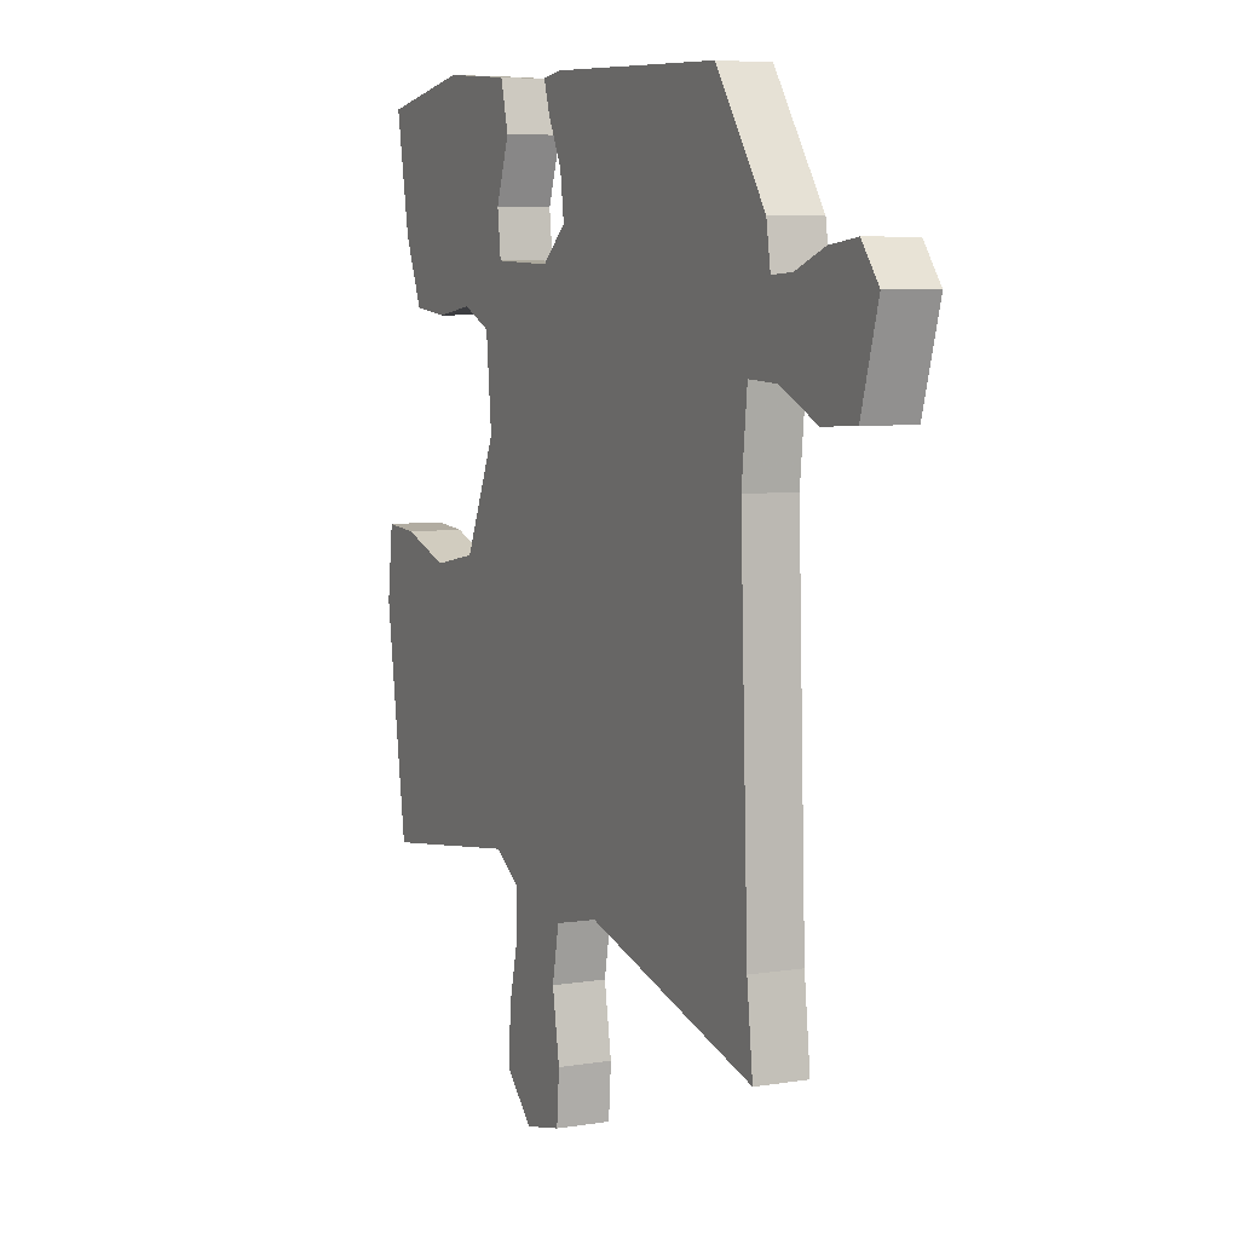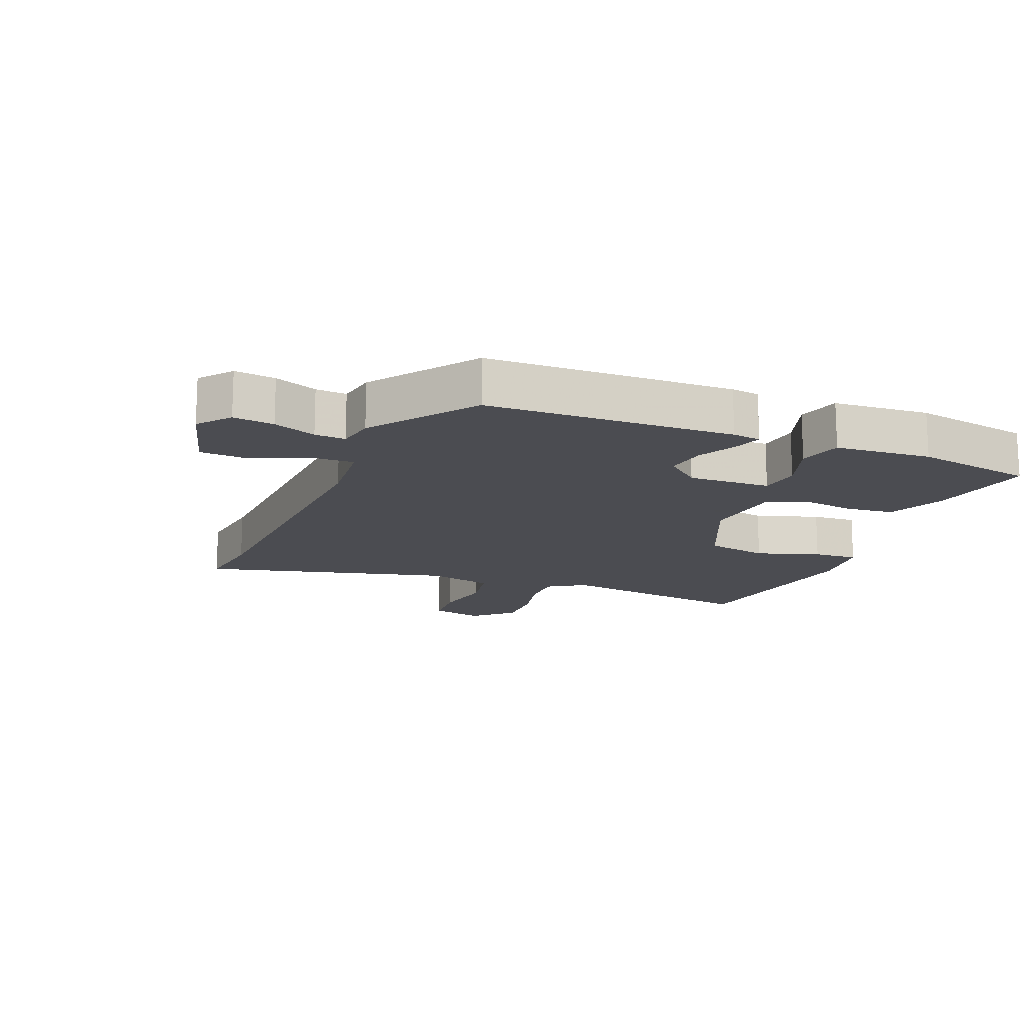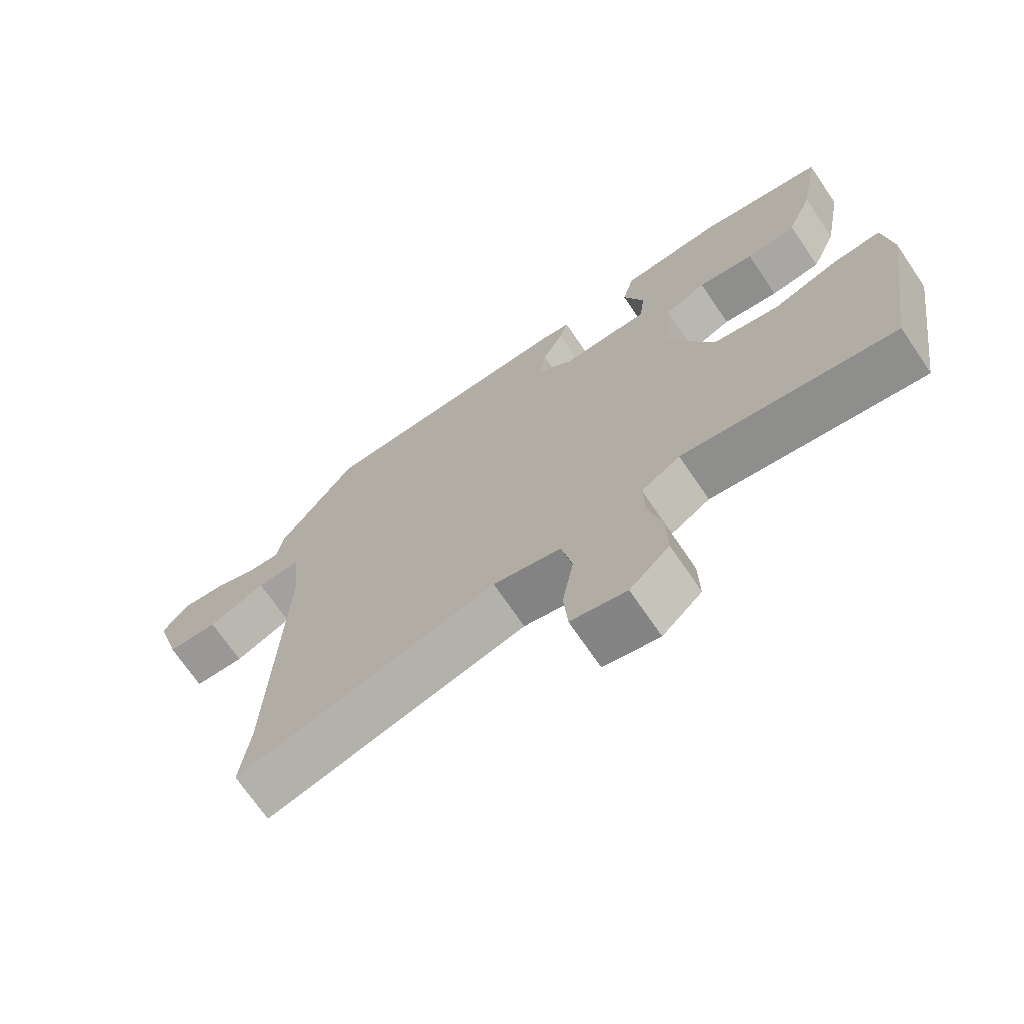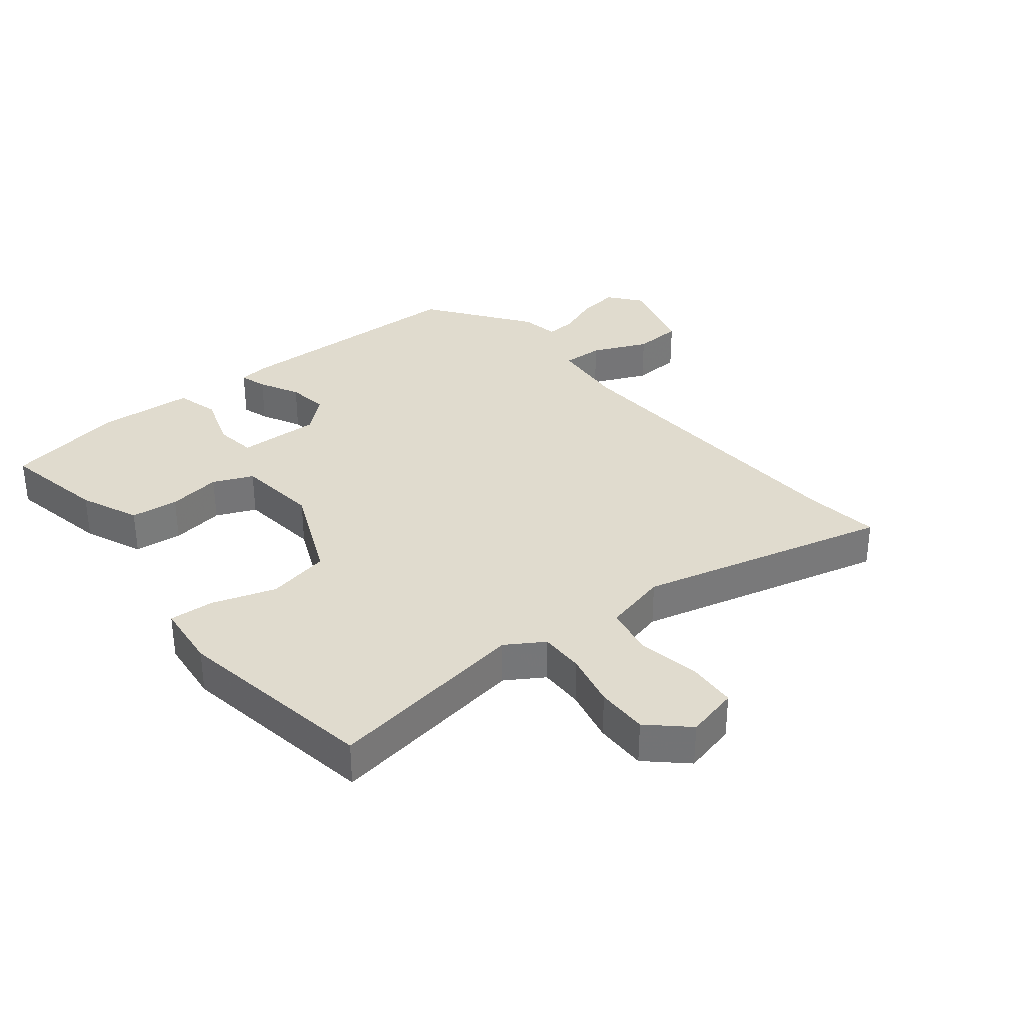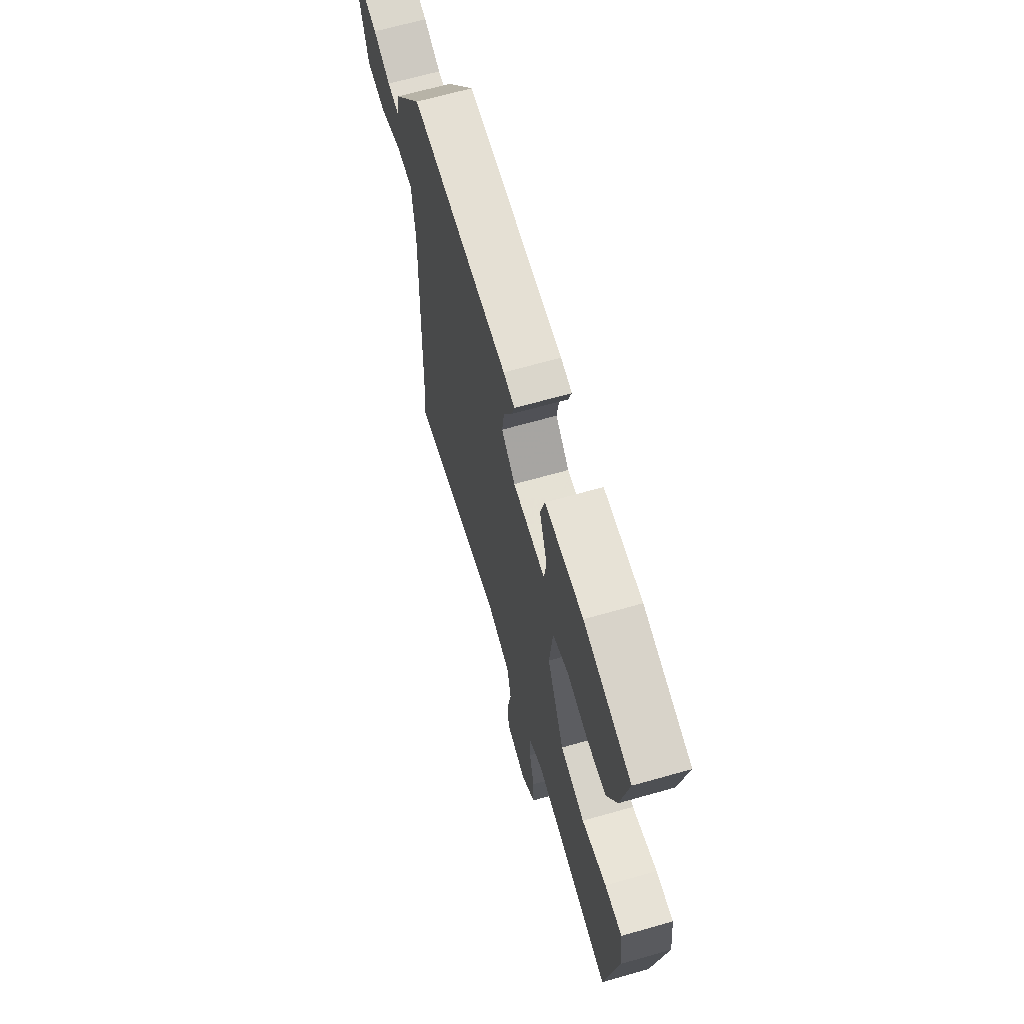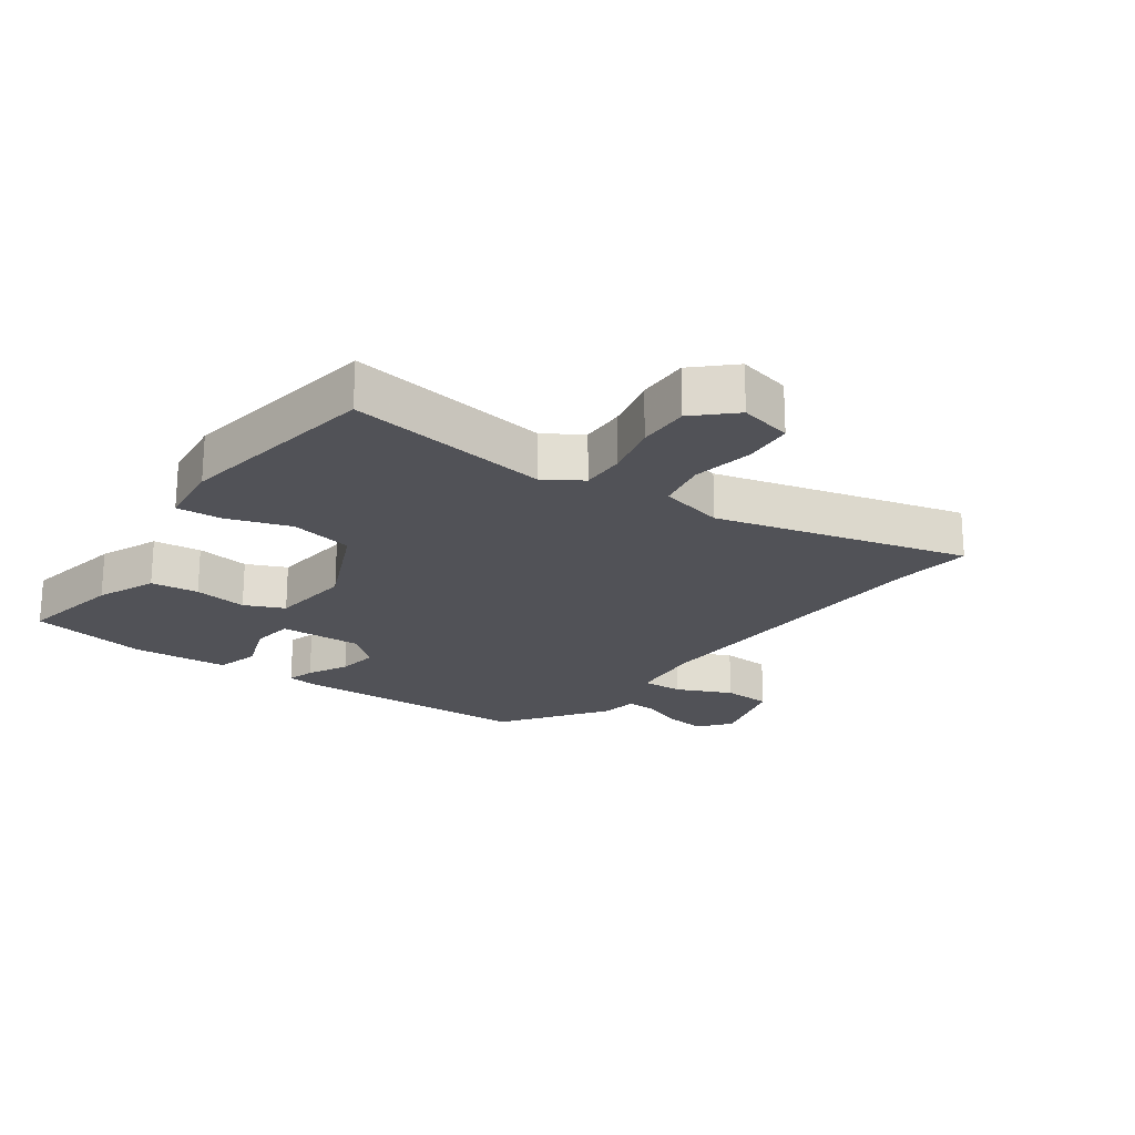
<metadata>
{"format":"obj","ext":"obj","renderer":"f3d","projection":"perspective","resolution":1024,"background":"white","views":[{"elev":6.4,"azim":-115.6,"up":"+Z"},{"elev":-15.3,"azim":-22.5,"up":"+Y"},{"elev":-70.6,"azim":34.2,"up":"+Z"},{"elev":33.6,"azim":140.5,"up":"+Y"},{"elev":67.0,"azim":74.1,"up":"+Z"},{"elev":-21.4,"azim":144.1,"up":"+Y"}]}
</metadata>
<code>
v -0.511 0.07 -0.594
v -0.497 0.07 -0.475
v -0.479 0.07 0.037
v -0.492 0.07 0.158
v -0.558 0.07 0.155
v -0.646 0.07 0.115
v -0.724 0.07 0.119
v -0.763 0.07 0.252
v -0.723 0.07 0.303
v -0.658 0.07 0.295
v -0.59 0.07 0.269
v -0.541 0.07 0.266
v -0.531 0.07 0.327
v -0.415 0.07 0.491
v -0.022 0.07 0.504
v 0.023 0.07 0.498
v 0.01 0.07 0.455
v -0.022 0.07 0.391
v -0.031 0.07 0.326
v 0.024 0.07 0.279
v 0.156 0.07 0.284
v 0.164 0.07 0.35
v 0.133 0.07 0.437
v 0.151 0.07 0.506
v 0.304 0.07 0.518
v 0.494 0.07 0.484
v 0.464 0.07 0.318
v 0.425 0.07 0.224
v 0.349 0.07 0.215
v 0.264 0.07 0.227
v 0.201 0.07 0.199
v 0.188 0.07 0.068
v 0.259 0.07 -0.088
v 0.359 0.07 -0.107
v 0.46 0.07 -0.073
v 0.531 0.07 -0.068
v 0.544 0.07 -0.174
v 0.495 0.07 -0.499
v 0.172 0.07 -0.453
v 0.113 0.07 -0.491
v 0.115 0.07 -0.562
v 0.136 0.07 -0.649
v 0.138 0.07 -0.731
v 0.078 0.07 -0.788
v -0.006 0.07 -0.769
v -0.012 0.07 -0.691
v 0.005 0.07 -0.593
v -0.011 0.07 -0.513
v -0.114 0.07 -0.489
v -0.511 0 -0.594
v -0.497 0 -0.475
v -0.479 0 0.037
v -0.492 0 0.158
v -0.558 0 0.155
v -0.646 0 0.115
v -0.724 0 0.119
v -0.763 0 0.252
v -0.723 0 0.303
v -0.658 0 0.295
v -0.59 0 0.269
v -0.541 0 0.266
v -0.531 0 0.327
v -0.415 0 0.491
v -0.022 0 0.504
v 0.023 0 0.498
v 0.01 0 0.455
v -0.022 0 0.391
v -0.031 0 0.326
v 0.024 0 0.279
v 0.156 0 0.284
v 0.164 0 0.35
v 0.133 0 0.437
v 0.151 0 0.506
v 0.304 0 0.518
v 0.494 0 0.484
v 0.464 0 0.318
v 0.425 0 0.224
v 0.349 0 0.215
v 0.264 0 0.227
v 0.201 0 0.199
v 0.188 0 0.068
v 0.259 0 -0.088
v 0.359 0 -0.107
v 0.46 0 -0.073
v 0.531 0 -0.068
v 0.544 0 -0.174
v 0.495 0 -0.499
v 0.172 0 -0.453
v 0.113 0 -0.491
v 0.115 0 -0.562
v 0.136 0 -0.649
v 0.138 0 -0.731
v 0.078 0 -0.788
v -0.006 0 -0.769
v -0.012 0 -0.691
v 0.005 0 -0.593
v -0.011 0 -0.513
v -0.114 0 -0.489
f 44 45 46 47
f 44 47 48
f 41 42 43 44
f 40 41 44 48
f 39 40 48 49
f 37 38 39
f 34 35 36 37
f 33 34 37 39
f 32 33 39 49
f 27 28 29 30
f 27 30 31
f 26 27 31
f 25 26 31
f 22 23 24 25
f 21 22 25 31
f 20 21 31 32
f 15 16 17 18
f 15 18 19
f 12 13 14 15
f 12 15 19
f 8 9 10 11
f 8 11 12
f 5 6 7 8
f 4 5 8 12
f 32 49 1 2
f 20 32 2 3
f 4 12 19 20
f 3 4 20
f 96 95 94 93
f 97 96 93
f 93 92 91 90
f 97 93 90 89
f 98 97 89 88
f 88 87 86
f 86 85 84 83
f 88 86 83 82
f 98 88 82 81
f 79 78 77 76
f 80 79 76
f 80 76 75
f 80 75 74
f 74 73 72 71
f 80 74 71 70
f 81 80 70 69
f 67 66 65 64
f 68 67 64
f 64 63 62 61
f 68 64 61
f 60 59 58 57
f 61 60 57
f 57 56 55 54
f 61 57 54 53
f 51 50 98 81
f 52 51 81 69
f 69 68 61 53
f 69 53 52
f 1 50 51 2
f 2 51 52 3
f 3 52 53 4
f 4 53 54 5
f 5 54 55 6
f 6 55 56 7
f 7 56 57 8
f 8 57 58 9
f 9 58 59 10
f 10 59 60 11
f 11 60 61 12
f 12 61 62 13
f 13 62 63 14
f 14 63 64 15
f 15 64 65 16
f 16 65 66 17
f 17 66 67 18
f 18 67 68 19
f 19 68 69 20
f 20 69 70 21
f 21 70 71 22
f 22 71 72 23
f 23 72 73 24
f 24 73 74 25
f 25 74 75 26
f 26 75 76 27
f 27 76 77 28
f 28 77 78 29
f 29 78 79 30
f 30 79 80 31
f 31 80 81 32
f 32 81 82 33
f 33 82 83 34
f 34 83 84 35
f 35 84 85 36
f 36 85 86 37
f 37 86 87 38
f 38 87 88 39
f 39 88 89 40
f 40 89 90 41
f 41 90 91 42
f 42 91 92 43
f 43 92 93 44
f 44 93 94 45
f 45 94 95 46
f 46 95 96 47
f 47 96 97 48
f 48 97 98 49
f 49 98 50 1

</code>
